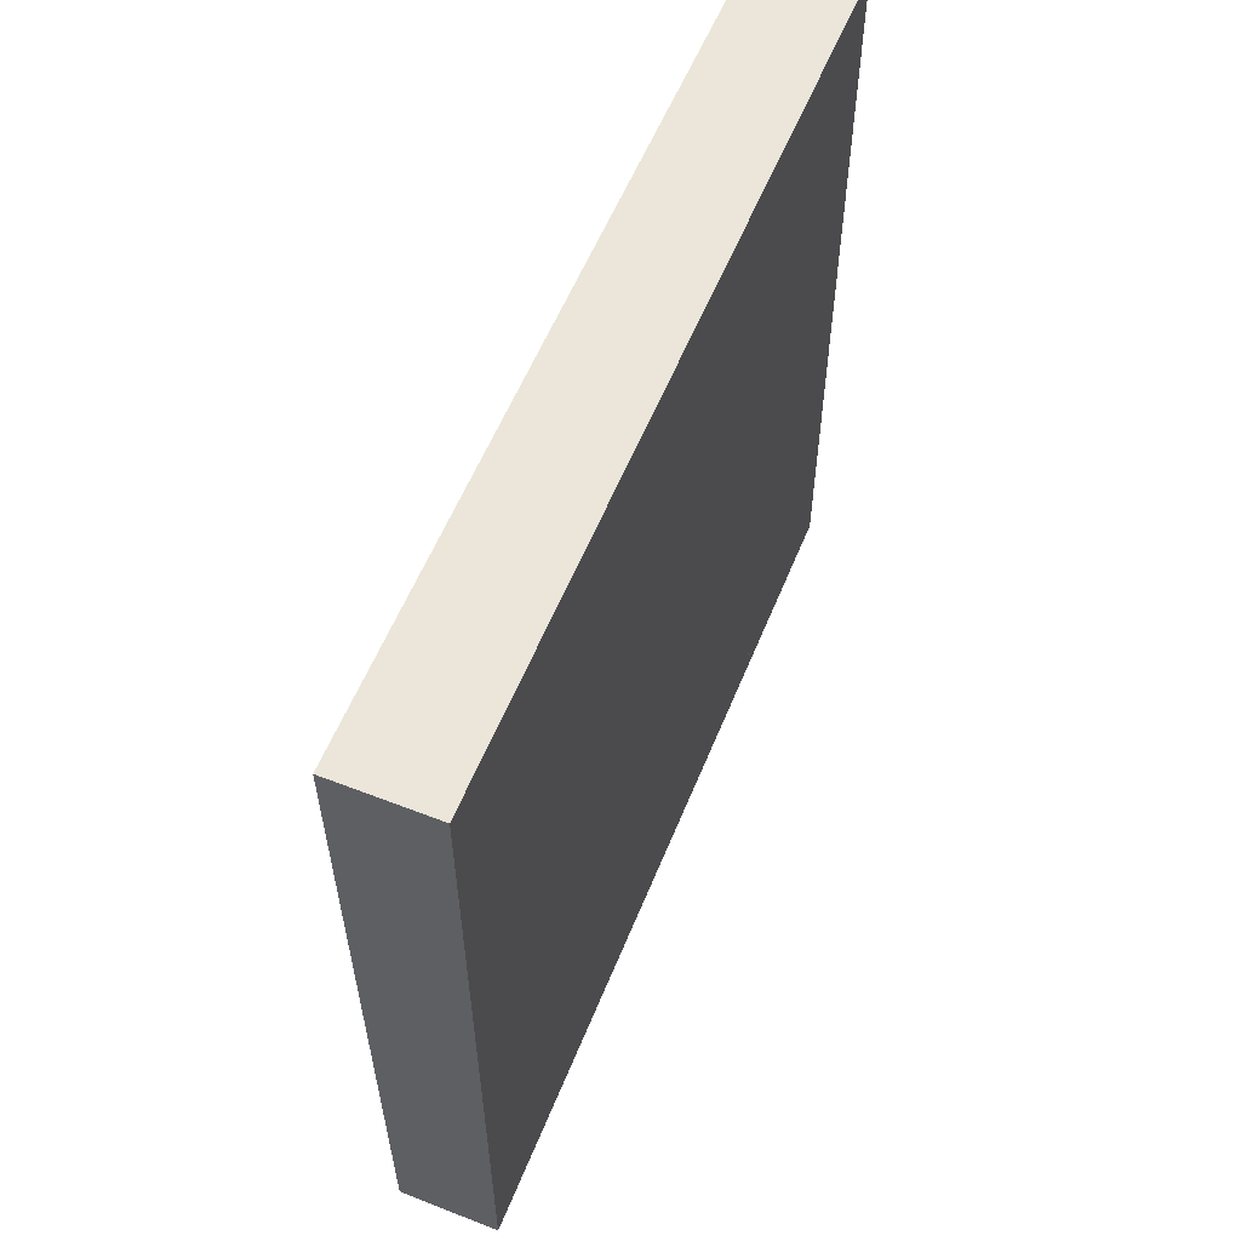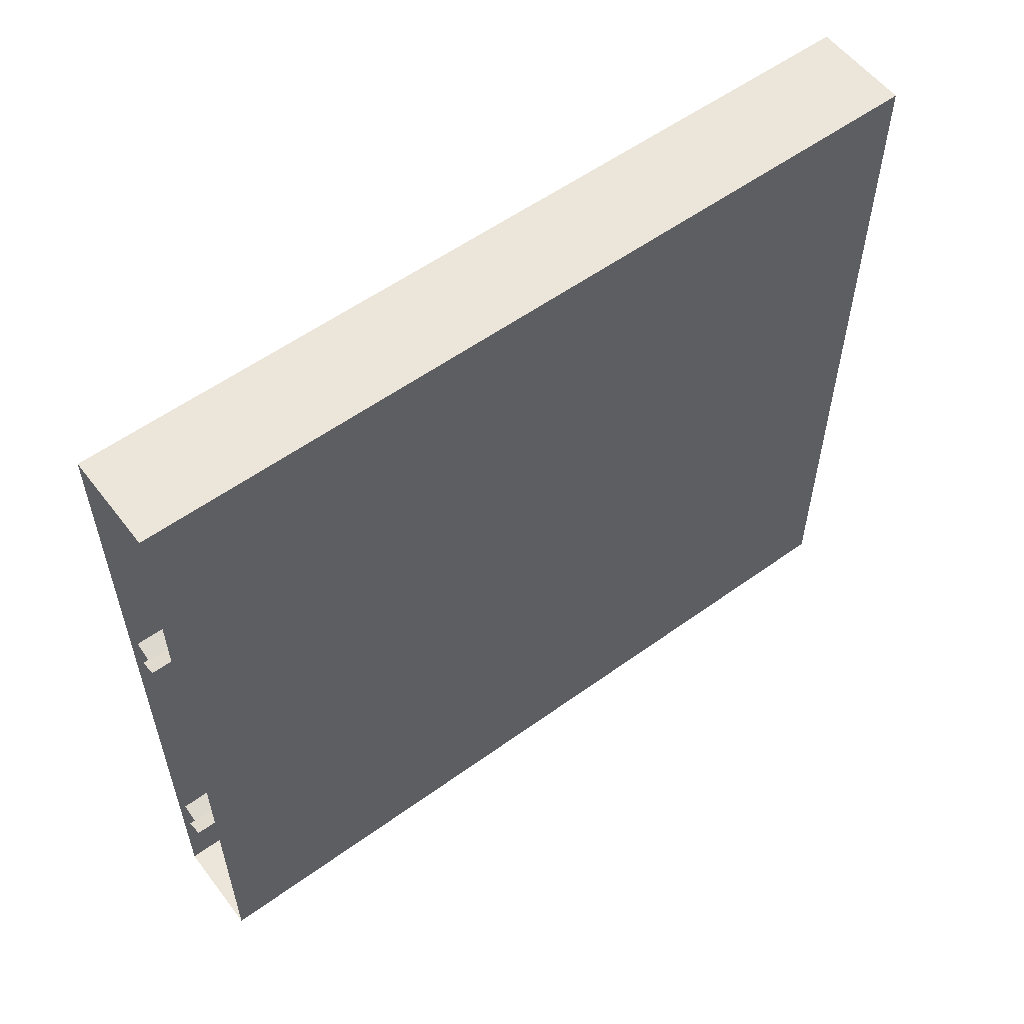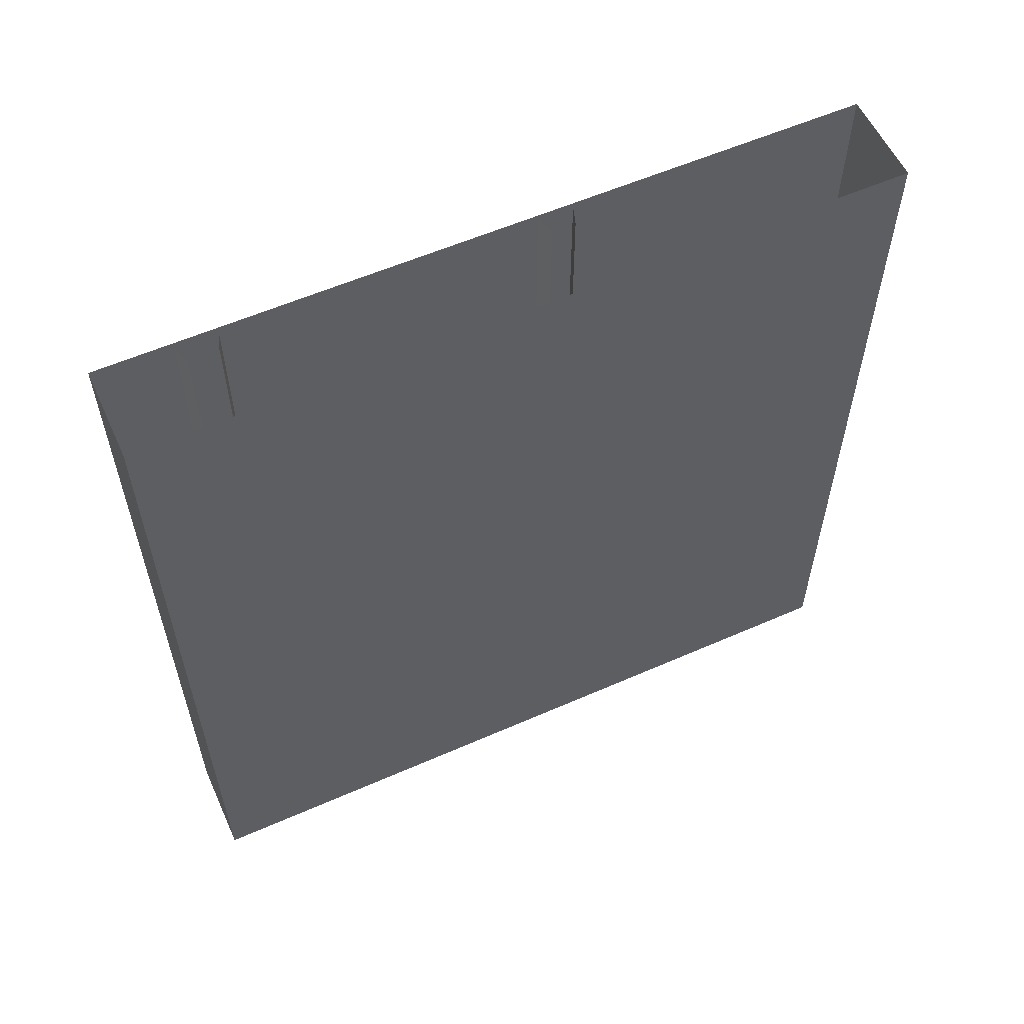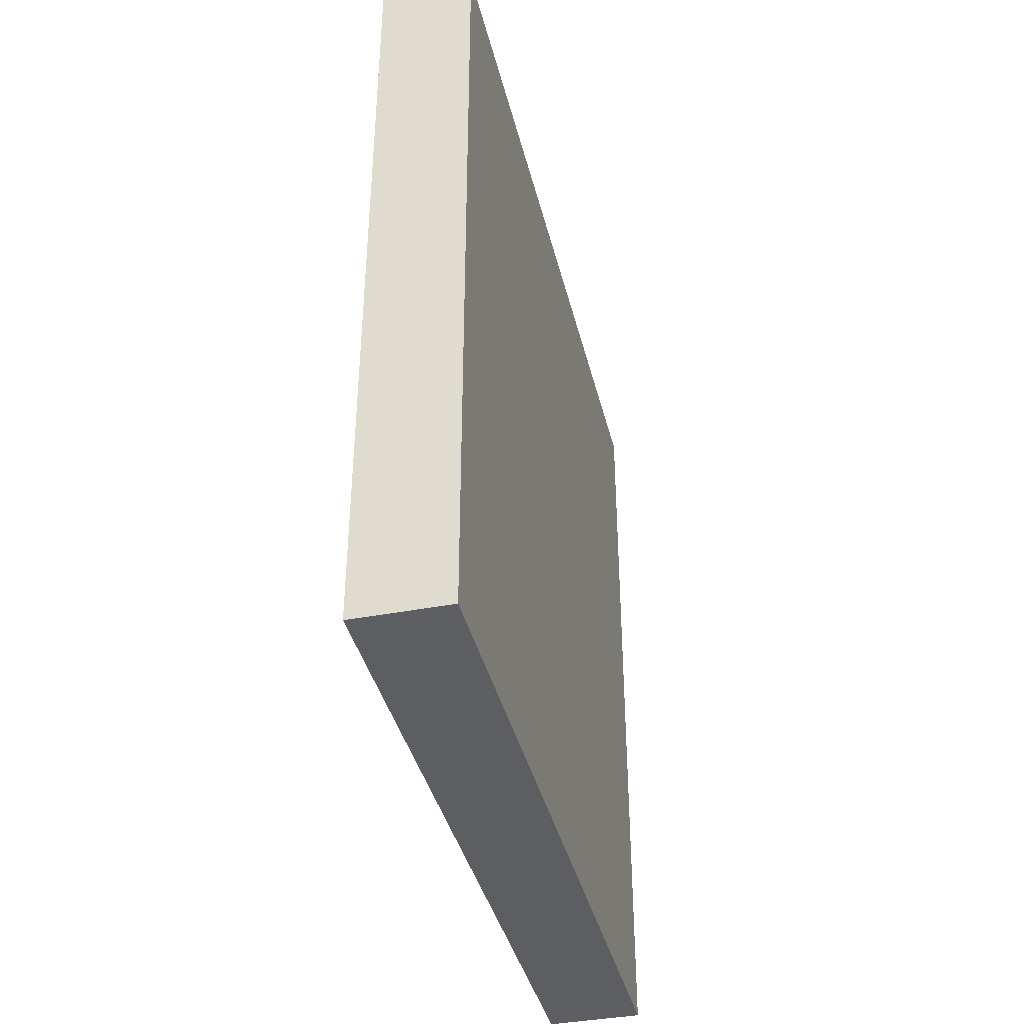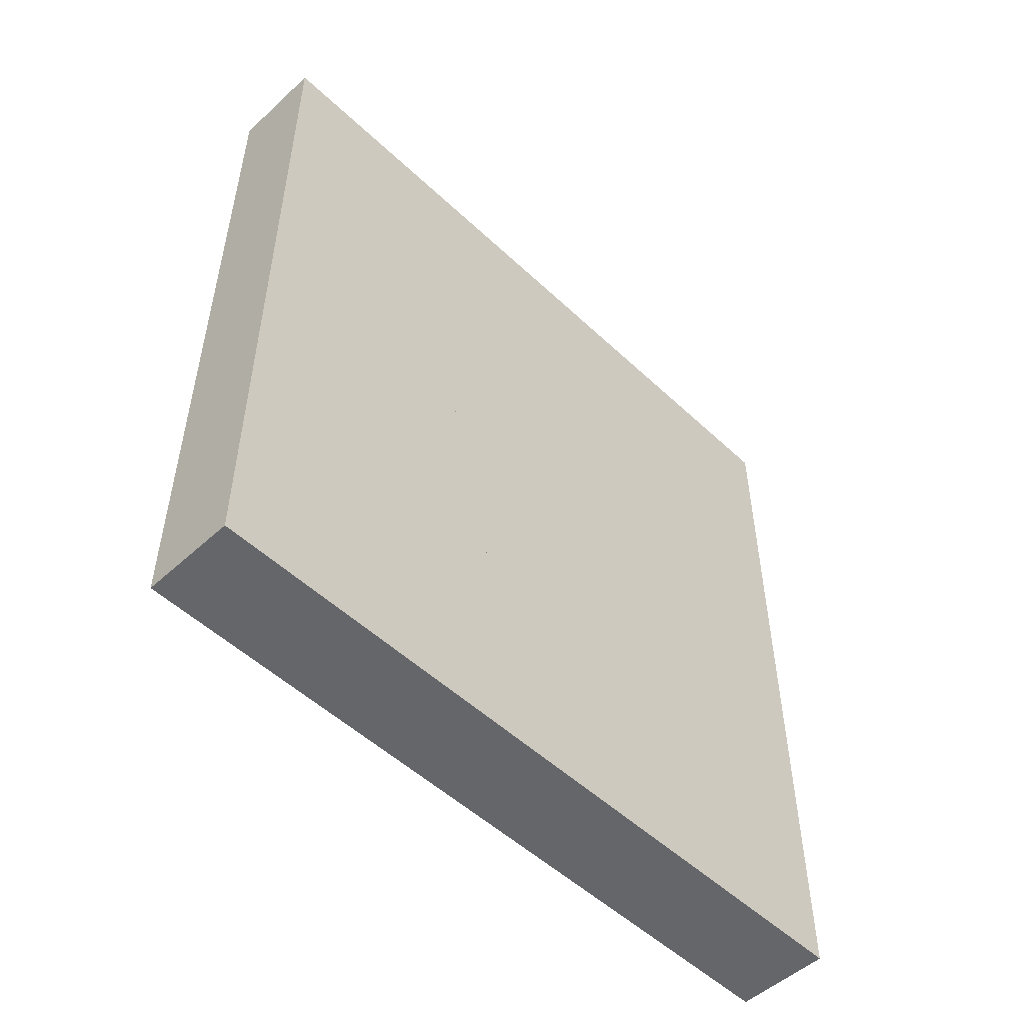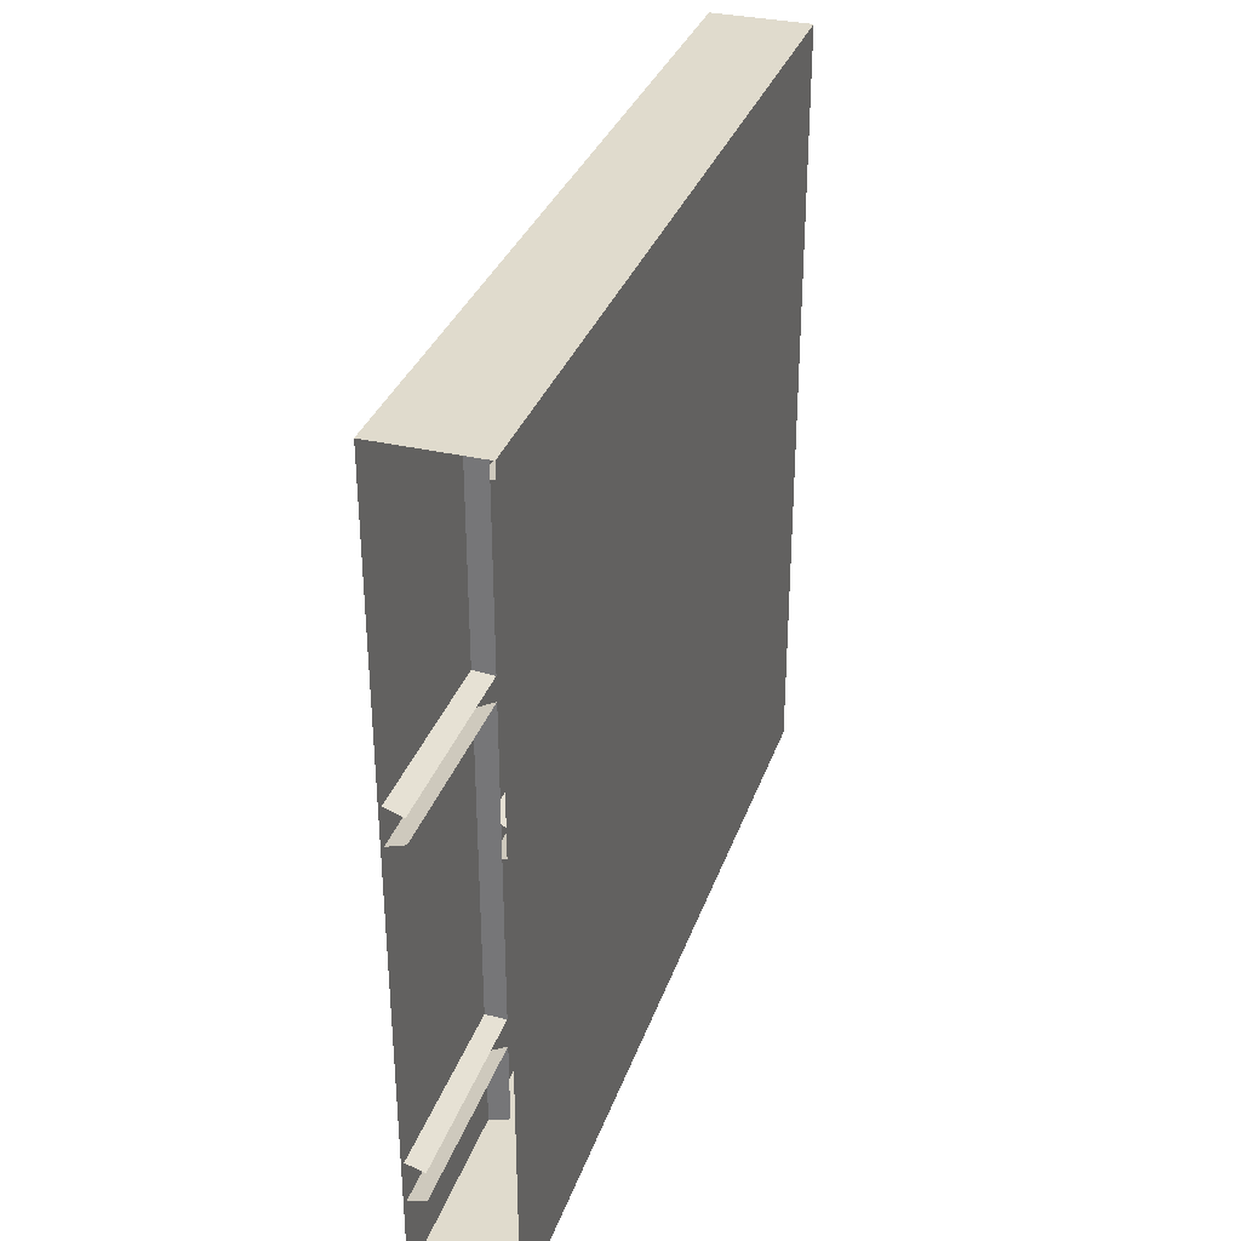
<metadata>
{"format":"obj","ext":"obj","renderer":"f3d","projection":"perspective","resolution":1024,"background":"white","views":[{"elev":57.6,"azim":22.0,"up":"+Z"},{"elev":56.5,"azim":-127.0,"up":"+Z"},{"elev":57.6,"azim":-114.5,"up":"+Y"},{"elev":-39.2,"azim":-166.5,"up":"+Y"},{"elev":-51.8,"azim":44.6,"up":"+Y"},{"elev":33.2,"azim":-162.2,"up":"+Z"}]}
</metadata>
<code>
v -0.375 -1.062 -0.5
v -0.375 -1.062 0.5
v -0.5 -1.062 0.5
v -0.5 -1.062 -0.5
v -0.375 -1 -0.5
v -0.375 -1 0.5
v -0.5 -1 0.5
v -0.5 -1 -0.5
v -0.375 -0.9375 -0.5
v -0.375 -0.9375 0.5
v -0.5 -0.9375 0.5
v -0.5 -0.9375 -0.5
v -0.5 -0.8125 -0.5
v -0.375 -0.8125 -0.5
v -0.375 -0.8125 0.5
v -0.5 -0.8125 0.5
v -0.5 0 -0.5
v -0.375 0 -0.5
v -0.375 0 0.5
v -0.5 0 0.5
v -0.375 -0.5625 0.1094
v -0.375 -0.5625 0.5
v -0.375 -0.7734 0.5
v -0.375 -0.7734 0.1094
v -0.3984 -0.7812 0.1016
v -0.3984 -0.5547 0.1016
v -0.375 -0.7734 0.0625
v -0.375 -0.7734 -0.3438
v -0.375 -0.5625 -0.3438
v -0.375 -0.5625 0.0625
v -0.3984 -0.5547 0.07031
v -0.3984 -0.7812 0.07031
v -0.3984 -0.7812 -0.3516
v -0.3984 -0.5547 -0.3516
v -0.375 -0.7734 -0.3984
v -0.375 -0.7734 -0.5
v -0.375 -0.5625 -0.5
v -0.375 -0.5625 -0.3984
v -0.3984 -0.7812 -0.3906
v -0.3984 -0.7812 -0.5
v -0.3984 -0.5312 -0.5
v -0.375 -0.5234 -0.5
v -0.375 -0.2812 -0.5
v -0.375 -0.2812 -0.1562
v -0.375 -0.5234 -0.1562
v -0.375 -0.2422 -0.5
v -0.3984 -0.25 -0.5
v -0.3984 0 -0.5
v -0.375 -0.007812 -0.5
v -0.375 -0.007812 -0.3984
v -0.375 -0.2422 -0.3984
v -0.3984 -0.25 -0.3906
v -0.375 -0.5234 0.3047
v -0.375 -0.5234 -0.1016
v -0.375 -0.2812 -0.1016
v -0.375 -0.2812 0.3047
v -0.3984 -0.2734 0.3125
v -0.3984 -0.5312 0.3125
v -0.3984 -0.5312 -0.1094
v -0.3984 -0.2734 -0.1094
v -0.375 -0.5234 0.5
v -0.375 -0.5234 0.3516
v -0.375 -0.2812 0.3516
v -0.375 -0.2812 0.5
v -0.375 -0.2422 0.1094
v -0.375 -0.007812 0.1094
v -0.375 -0.007812 0.5
v -0.375 -0.2422 0.5
v -0.3984 -0.25 0.1016
v -0.3984 -0.007812 0.1016
v -0.375 -0.2422 0.0625
v -0.375 -0.2422 -0.3438
v -0.375 -0.007812 -0.3438
v -0.375 -0.007812 0.0625
v -0.3984 -0.007812 0.07031
v -0.3984 -0.25 0.07031
v -0.3984 -0.25 -0.3516
v -0.3984 -0.007812 -0.3516
v -0.3984 -0.5312 -0.1484
v -0.3984 -0.2734 -0.1484
v -0.3984 -0.25 0.5
v -0.3984 0 0.5
v -0.3984 -0.7812 0.5
v -0.3984 -0.5312 0.5
v -0.3984 -0.5312 0.3438
v -0.3984 -0.5547 -0.3906
v -0.3984 -0.007812 -0.3906
v -0.3984 -0.2734 0.3438
v -0.3828 -1.055 0.5
v -0.375 -1.055 -0.5
v -1.383 -1.055 0.5
v -0.375 -1.062 -0.5
f 1 2 3
f 1 3 4
f 1 4 5
f 1 5 6
f 1 6 2
f 2 6 7
f 2 7 3
f 3 7 8
f 3 8 4
f 4 8 5
f 5 8 9
f 5 9 10
f 5 10 6
f 6 10 11
f 6 11 7
f 7 11 12
f 7 12 8
f 8 12 9
f 9 12 13
f 9 13 14
f 9 14 10
f 10 14 15
f 10 15 11
f 11 15 16
f 11 16 12
f 12 16 13
f 13 16 17
f 13 17 18
f 13 18 14
f 15 19 20
f 15 20 16
f 16 20 17
f 14 18 19
f 14 19 15
f 21 24 25
f 21 25 26
f 27 30 31
f 27 31 32
f 27 32 28
f 28 32 33
f 28 33 34
f 28 34 29
f 35 38 39
f 35 39 36
f 36 39 40
f 36 40 37
f 37 40 41
f 42 45 41
f 42 41 46
f 46 41 47
f 46 47 48
f 46 48 49
f 46 51 52
f 46 52 47
f 53 56 57
f 53 57 58
f 53 58 59
f 53 59 54
f 54 59 55
f 55 59 60
f 65 68 69
f 65 69 70
f 65 70 66
f 71 74 75
f 71 75 76
f 71 76 72
f 72 76 77
f 72 77 78
f 72 78 73
f 79 41 45
f 79 45 44
f 79 44 80
f 68 81 69
f 81 68 67
f 81 67 82
f 24 23 83
f 24 83 25
f 84 85 62
f 84 62 61
f 84 61 81
f 81 61 68
f 38 86 39
f 50 87 52
f 50 52 51
f 85 88 63
f 85 63 62
f 23 22 84
f 23 84 83
f 21 22 23
f 21 23 24
f 27 28 29
f 27 29 30
f 35 36 37
f 35 37 38
f 42 43 44
f 42 44 45
f 46 49 50
f 46 50 51
f 53 54 55
f 53 55 56
f 61 62 63
f 61 63 64
f 65 66 67
f 65 67 68
f 71 72 73
f 71 73 74

</code>
